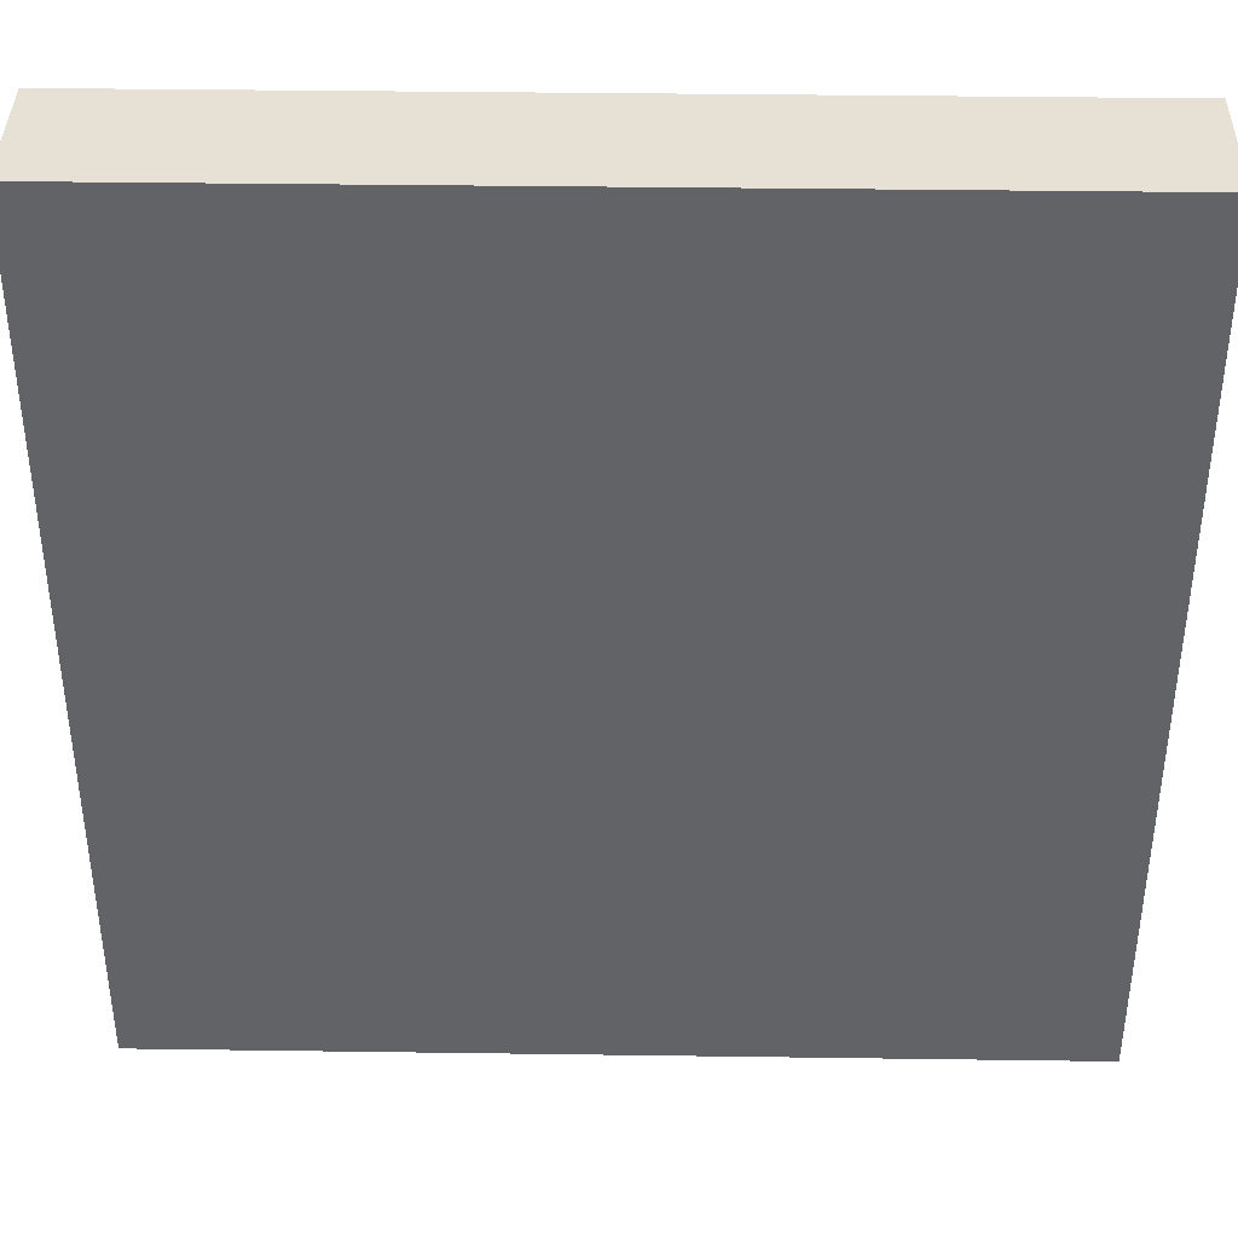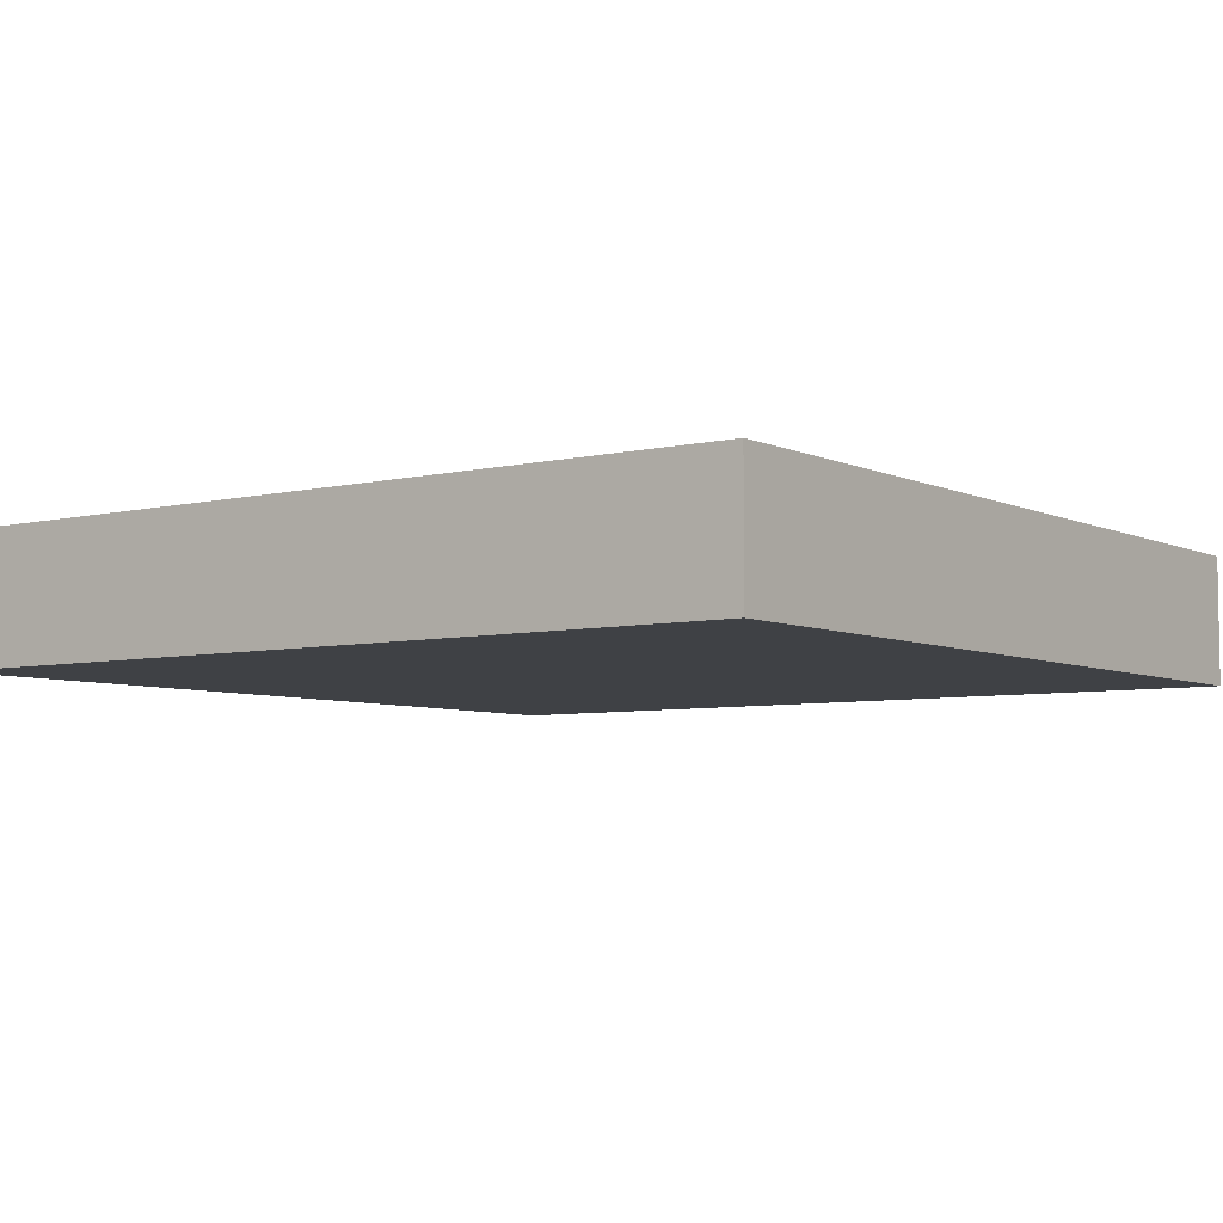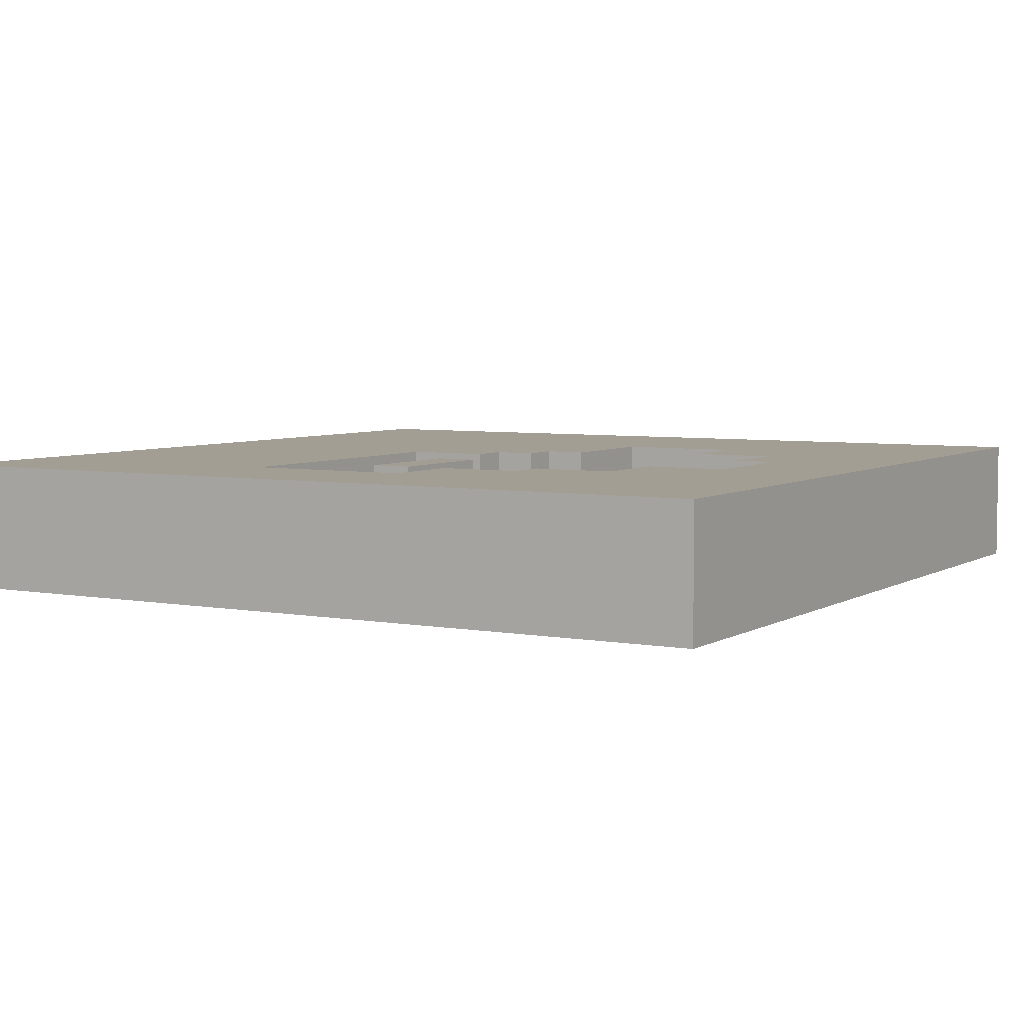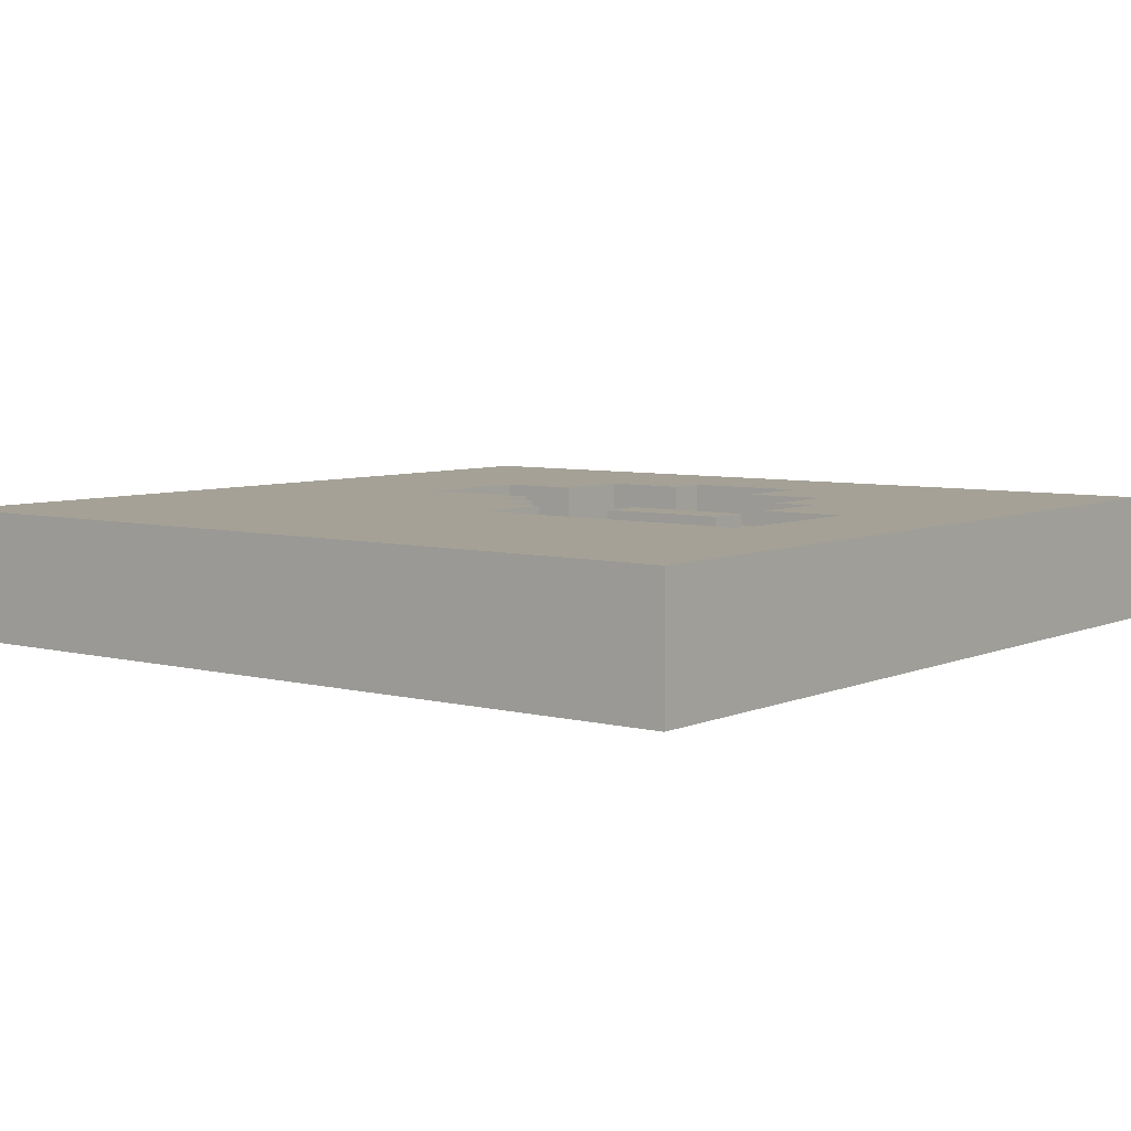
<metadata>
{"format":"obj","ext":"obj","renderer":"f3d","projection":"perspective","resolution":1024,"background":"white","views":[{"elev":39.0,"azim":1.0,"up":"+Z"},{"elev":-5.7,"azim":-143.9,"up":"+Y"},{"elev":5.2,"azim":120.2,"up":"+Y"},{"elev":6.1,"azim":37.8,"up":"+Y"}]}
</metadata>
<code>
o
v -1 0 1
v -1 0 0
v -1 0 -0.2
v -1 0 -0.3
v -1 0 -1
v -1 0.1 0
v -1 0.1 -0.2
v -1 0.1 -0.3
v -1 0.2 1
v -1 0.2 0.9
v -1 0.3 1
v -1 0.3 0.9
v -1 0.3 -1
v 0.2 0.2 0.1
v 0.2 0.2 0
v 0.2 0.2 -0.5
v 0.2 0.2 -0.6
v 0.2 0.2 -0.7
v 0.2 0.3 0.1
v 0.2 0.3 0
v 0.2 0.3 -0.5
v 0.2 0.3 -0.6
v 0.2 0.3 -0.7
v 0.4 0.1 0
v 0.4 0.1 -0.5
v 0.4 0.2 0
v 0.4 0.2 -0.3
v 0.4 0.2 -0.5
v 0.4 0.3 -0.3
v 0.4 0.3 -0.5
v 0.5 0.2 -0.1
v 0.5 0.2 -0.3
v 0.5 0.3 -0.1
v 0.5 0.3 -0.3
v 0.7 0.2 0.3
v 0.7 0.2 0
v 0.7 0.2 -0.1
v 0.7 0.3 0.3
v 0.7 0.3 -0.1
v -0.5 0.2 -0.1
v -0.5 0.2 -0.4
v -0.5 0.3 -0.1
v -0.5 0.3 -0.4
v -0.3 0.2 -0.4
v -0.3 0.2 -0.6
v -0.3 0.3 -0.4
v -0.3 0.3 -0.6
v -0.2 0.2 0
v -0.2 0.2 -0.1
v -0.2 0.3 0
v -0.2 0.3 -0.1
v -0.1 0.2 0.1
v -0.1 0.2 0
v -0.1 0.2 -0.6
v -0.1 0.2 -0.7
v -0.1 0.3 0.1
v -0.1 0.3 0
v -0.1 0.3 -0.6
v -0.1 0.3 -0.7
v 0 0.1 -0.2
v 0 0.1 -0.3
v 0 0.2 0.3
v 0 0.2 0.1
v 0 0.2 -0.2
v 0 0.2 -0.3
v 0 0.3 0.3
v 0 0.3 0.1
v 0.1 0.1 0
v 0.1 0.1 -0.2
v 0.1 0.1 -0.3
v 0.1 0.1 -0.5
v 0.1 0.2 0
v 0.1 0.2 -0.2
v 0.1 0.2 -0.3
v 0.1 0.2 -0.5
v 0.5 0.2 0.1
v 0.5 0.2 0
v 0.5 0.3 0.1
v 0.5 0.3 0
v 1 0 1
v 1 0 0.5
v 1 0 0.4
v 1 0 -1
v 1 0.1 0.5
v 1 0.1 0.4
v 1 0.1 -0.2
v 1 0.1 -0.3
v 1 0.2 1
v 1 0.2 0.9
v 1 0.2 -0.2
v 1 0.2 -0.3
v 1 0.2 -0.4
v 1 0.3 1
v 1 0.3 0.9
v 1 0.3 -0.3
v 1 0.3 -0.4
v 1 0.3 -1
v -1 0 1
v -1 0.2 1
v -1 0.3 1
v -0.9 0.2 1
v -0.9 0.3 1
v -0.2 0.2 1
v -0.2 0.3 1
v -0.1 0.1 1
v -0.1 0.2 1
v -0.1 0.3 1
v 0 0.1 1
v 0 0.2 1
v 0.9 0.2 1
v 0.9 0.3 1
v 1 0 1
v 1 0.2 1
v 1 0.3 1
v 0.2 0.2 0.1
v 0.2 0.3 0.1
v 0.4 0.2 0.1
v 0.4 0.3 0.1
v 0.5 0.2 0.1
v 0.5 0.3 0.1
v 0.5 0.2 -0.1
v 0.5 0.3 -0.1
v 0.6 0.2 -0.1
v 0.6 0.3 -0.1
v 0.7 0.2 -0.1
v 0.7 0.3 -0.1
v 0 0.1 -0.3
v 0 0.2 -0.3
v 0.1 0.1 -0.3
v 0.1 0.2 -0.3
v 0.4 0.2 -0.3
v 0.4 0.3 -0.3
v 0.5 0.2 -0.3
v 0.5 0.3 -0.3
v -0.5 0.2 -0.4
v -0.5 0.3 -0.4
v -0.3 0.2 -0.4
v -0.3 0.3 -0.4
v 0.1 0.1 -0.5
v 0.1 0.2 -0.5
v 0.2 0.2 -0.5
v 0.2 0.3 -0.5
v 0.4 0.1 -0.5
v 0.4 0.2 -0.5
v 0.4 0.3 -0.5
v -0.3 0.2 -0.6
v -0.3 0.3 -0.6
v -0.1 0.2 -0.6
v -0.1 0.3 -0.6
v -0.1 0.2 -0.7
v -0.1 0.3 -0.7
v 0.1 0.2 -0.7
v 0.2 0.2 -0.7
v 0.2 0.3 -0.7
v 0 0.2 0.3
v 0 0.3 0.3
v 0.7 0.2 0.3
v 0.7 0.3 0.3
v -0.1 0.2 0.1
v -0.1 0.3 0.1
v 0 0.2 0.1
v 0 0.3 0.1
v -0.2 0.2 0
v -0.2 0.3 0
v -0.1 0.2 0
v -0.1 0.3 0
v 0.1 0.1 0
v 0.1 0.2 0
v 0.2 0.1 0
v 0.2 0.2 0
v 0.2 0.3 0
v 0.4 0.1 0
v 0.4 0.2 0
v 0.4 0.3 0
v 0.5 0.2 0
v 0.5 0.3 0
v -0.5 0.2 -0.1
v -0.5 0.3 -0.1
v -0.2 0.2 -0.1
v -0.2 0.3 -0.1
v 0 0.1 -0.2
v 0 0.2 -0.2
v 0.1 0.1 -0.2
v 0.1 0.2 -0.2
v -1 0 -1
v -1 0.3 -1
v -0.8 0.1 -1
v -0.8 0.2 -1
v -0.7 0.1 -1
v -0.7 0.2 -1
v -0.1 0.1 -1
v -0.1 0.2 -1
v 0 0.1 -1
v 0 0.2 -1
v 0.4 0 -1
v 0.4 0.1 -1
v 0.5 0 -1
v 0.5 0.1 -1
v 1 0 -1
v 1 0.3 -1
v -1 0 1
v 1 0 1
v 0.9 0 0.5
v 1 0 0.5
v 0.9 0 0.4
v 1 0 0.4
v -1 0 0
v -0.9 0 0
v 0.1 0 0
v 0.4 0 0
v -1 0 -0.2
v -0.9 0 -0.2
v 0 0 -0.2
v 0.1 0 -0.2
v -1 0 -0.3
v -0.9 0 -0.3
v 0 0 -0.3
v 0.1 0 -0.3
v 0.1 0 -0.5
v 0.4 0 -0.5
v 0.4 0 -0.9
v 0.5 0 -0.9
v -1 0 -1
v 0.4 0 -1
v 0.5 0 -1
v 1 0 -1
v 0.1 0.1 0
v 0.2 0.1 0
v 0.4 0.1 0
v 0 0.1 -0.2
v 0.1 0.1 -0.2
v 0 0.1 -0.3
v 0.1 0.1 -0.3
v 0.1 0.1 -0.5
v 0.4 0.1 -0.5
v 0 0.2 0.3
v 0.7 0.2 0.3
v 0.1 0.2 0.2
v 0.2 0.2 0.2
v -0.1 0.2 0.1
v 0 0.2 0.1
v 0.1 0.2 0.1
v 0.2 0.2 0.1
v 0.4 0.2 0.1
v 0.5 0.2 0.1
v 0.6 0.2 0.1
v -0.2 0.2 0
v -0.1 0.2 0
v 0 0.2 0
v 0.1 0.2 0
v 0.2 0.2 0
v 0.4 0.2 0
v 0.5 0.2 0
v 0.6 0.2 0
v 0.7 0.2 0
v -0.5 0.2 -0.1
v -0.2 0.2 -0.1
v 0.5 0.2 -0.1
v 0.6 0.2 -0.1
v 0.7 0.2 -0.1
v -0.1 0.2 -0.2
v 0 0.2 -0.2
v 0.1 0.2 -0.2
v -0.1 0.2 -0.3
v 0 0.2 -0.3
v 0.1 0.2 -0.3
v 0.4 0.2 -0.3
v 0.5 0.2 -0.3
v -0.5 0.2 -0.4
v -0.3 0.2 -0.4
v -0.1 0.2 -0.4
v 0 0.2 -0.4
v 0.1 0.2 -0.5
v 0.2 0.2 -0.5
v -0.3 0.2 -0.6
v -0.1 0.2 -0.6
v 0 0.2 -0.6
v 0.1 0.2 -0.6
v 0.2 0.2 -0.6
v -0.1 0.2 -0.7
v 0.1 0.2 -0.7
v 0.2 0.2 -0.7
v -1 0.3 1
v -0.9 0.3 1
v -0.2 0.3 1
v -0.1 0.3 1
v 0.9 0.3 1
v 1 0.3 1
v -1 0.3 0.9
v -0.9 0.3 0.9
v -0.2 0.3 0.9
v -0.1 0.3 0.9
v 0.9 0.3 0.9
v 1 0.3 0.9
v 0.7 0.3 0.8
v 0.8 0.3 0.8
v 0.2 0.3 0.7
v 0.3 0.3 0.7
v 0.4 0.3 0.7
v 0.7 0.3 0.7
v 0.8 0.3 0.7
v -0.5 0.3 0.6
v -0.3 0.3 0.6
v 0.2 0.3 0.6
v 0.3 0.3 0.6
v 0.4 0.3 0.6
v -0.5 0.3 0.5
v -0.3 0.3 0.5
v -0.5 0.3 0.4
v -0.3 0.3 0.4
v 0 0.3 0.3
v 0.7 0.3 0.3
v -0.8 0.3 0.1
v -0.7 0.3 0.1
v -0.6 0.3 0.1
v -0.1 0.3 0.1
v 0 0.3 0.1
v 0.2 0.3 0.1
v 0.4 0.3 0.1
v 0.5 0.3 0.1
v -0.7 0.3 0
v -0.6 0.3 0
v -0.2 0.3 0
v -0.1 0.3 0
v 0.2 0.3 0
v 0.4 0.3 0
v 0.5 0.3 0
v -0.8 0.3 -0.1
v -0.7 0.3 -0.1
v -0.5 0.3 -0.1
v -0.2 0.3 -0.1
v 0.5 0.3 -0.1
v 0.6 0.3 -0.1
v 0.7 0.3 -0.1
v 0.4 0.3 -0.3
v 0.5 0.3 -0.3
v 0.6 0.3 -0.3
v 0.9 0.3 -0.3
v 1 0.3 -0.3
v -0.8 0.3 -0.4
v -0.7 0.3 -0.4
v -0.5 0.3 -0.4
v -0.3 0.3 -0.4
v 0.9 0.3 -0.4
v 1 0.3 -0.4
v -0.8 0.3 -0.5
v -0.7 0.3 -0.5
v 0.2 0.3 -0.5
v 0.4 0.3 -0.5
v 0.5 0.3 -0.5
v 0.7 0.3 -0.5
v 0.8 0.3 -0.5
v -0.8 0.3 -0.6
v -0.7 0.3 -0.6
v -0.3 0.3 -0.6
v -0.1 0.3 -0.6
v 0.2 0.3 -0.6
v 0.3 0.3 -0.6
v 0.4 0.3 -0.6
v 0.5 0.3 -0.6
v 0.7 0.3 -0.6
v 0.8 0.3 -0.6
v -0.1 0.3 -0.7
v 0.2 0.3 -0.7
v 0.3 0.3 -0.7
v 0.4 0.3 -0.7
v 0.5 0.3 -0.7
v -0.5 0.3 -0.8
v -0.4 0.3 -0.8
v -0.5 0.3 -0.9
v -0.4 0.3 -0.9
v -1 0.3 -1
v 1 0.3 -1
f 6 2 1
f 6 3 2
f 7 4 3
f 7 3 6
f 8 5 4
f 8 4 7
f 9 7 6
f 9 6 1
f 9 8 7
f 10 8 9
f 11 10 9
f 12 8 10
f 12 10 11
f 13 5 8
f 13 8 12
f 19 15 14
f 20 15 19
f 21 17 16
f 22 18 17
f 22 17 21
f 23 18 22
f 26 25 24
f 27 25 26
f 28 25 27
f 29 28 27
f 30 28 29
f 33 32 31
f 34 32 33
f 38 36 35
f 38 37 36
f 39 37 38
f 40 41 42
f 42 41 43
f 44 45 46
f 46 45 47
f 48 49 50
f 50 49 51
f 52 53 56
f 56 53 57
f 54 55 58
f 58 55 59
f 60 61 64
f 64 61 65
f 62 63 66
f 66 63 67
f 68 69 72
f 72 69 73
f 70 71 74
f 74 71 75
f 76 77 78
f 78 77 79
f 80 81 84
f 81 82 84
f 82 83 85
f 84 82 85
f 85 83 86
f 86 83 87
f 80 84 88
f 84 85 88
f 85 86 88
f 88 86 89
f 86 87 90
f 89 86 90
f 87 83 91
f 90 87 91
f 91 83 92
f 88 89 93
f 89 90 94
f 93 89 94
f 90 91 94
f 91 92 95
f 94 91 95
f 92 83 96
f 95 92 96
f 96 83 97
f 101 99 98
f 101 100 99
f 102 100 101
f 103 101 98
f 103 102 101
f 104 102 103
f 105 103 98
f 106 104 103
f 106 103 105
f 107 104 106
f 108 105 98
f 108 106 105
f 109 107 106
f 109 106 108
f 110 109 108
f 110 107 109
f 111 107 110
f 112 108 98
f 112 110 108
f 113 111 110
f 113 110 112
f 114 111 113
f 117 116 115
f 118 116 117
f 119 118 117
f 120 118 119
f 123 122 121
f 124 122 123
f 125 124 123
f 126 124 125
f 129 128 127
f 130 128 129
f 133 132 131
f 134 132 133
f 137 136 135
f 138 136 137
f 141 140 139
f 143 141 139
f 144 142 141
f 144 141 143
f 145 142 144
f 148 147 146
f 149 147 148
f 152 151 150
f 153 151 152
f 154 151 153
f 155 156 157
f 157 156 158
f 159 160 161
f 161 160 162
f 163 164 165
f 165 164 166
f 167 168 169
f 169 168 170
f 169 170 172
f 170 171 173
f 172 170 173
f 173 171 174
f 173 174 175
f 175 174 176
f 177 178 179
f 179 178 180
f 181 182 183
f 183 182 184
f 185 186 187
f 187 186 188
f 185 187 189
f 187 188 189
f 188 186 190
f 189 188 190
f 185 189 191
f 189 190 191
f 190 186 192
f 191 190 192
f 185 191 193
f 191 192 193
f 192 186 194
f 193 192 194
f 185 193 195
f 193 194 195
f 195 194 196
f 195 196 197
f 196 194 198
f 197 196 198
f 197 198 199
f 194 186 200
f 199 198 200
f 198 194 200
f 203 202 201
f 204 202 203
f 205 203 201
f 205 204 203
f 206 204 205
f 207 205 201
f 207 206 205
f 208 206 207
f 209 206 208
f 210 206 209
f 211 208 207
f 212 209 208
f 212 208 211
f 213 209 212
f 214 210 209
f 214 209 213
f 215 212 211
f 216 213 212
f 216 212 215
f 217 214 213
f 217 213 216
f 218 210 214
f 218 214 217
f 219 217 216
f 219 210 218
f 219 218 217
f 219 216 215
f 220 206 210
f 220 210 219
f 221 220 219
f 221 206 220
f 222 206 221
f 223 219 215
f 223 221 219
f 224 222 221
f 224 221 223
f 225 206 222
f 225 222 224
f 226 206 225
f 227 228 231
f 228 229 231
f 230 231 232
f 231 229 233
f 232 231 233
f 233 229 234
f 234 229 235
f 236 237 238
f 238 237 239
f 236 238 241
f 238 239 242
f 241 238 242
f 239 237 243
f 242 239 243
f 243 237 244
f 244 237 245
f 245 237 246
f 240 241 248
f 241 242 249
f 248 241 249
f 242 243 250
f 249 242 250
f 250 243 251
f 245 246 253
f 246 237 254
f 253 246 254
f 254 237 255
f 247 248 257
f 248 249 257
f 254 255 258
f 253 254 258
f 252 253 258
f 258 255 259
f 259 255 260
f 256 257 261
f 257 249 261
f 249 250 262
f 261 249 262
f 262 250 263
f 256 261 264
f 261 262 264
f 264 262 265
f 252 258 267
f 267 258 268
f 256 264 269
f 269 264 270
f 264 265 271
f 270 264 271
f 265 266 272
f 271 265 272
f 272 266 273
f 270 271 275
f 271 272 275
f 275 272 276
f 273 274 277
f 276 272 277
f 272 273 277
f 277 274 278
f 278 274 279
f 276 277 280
f 277 278 280
f 278 279 281
f 280 278 281
f 281 279 282
f 283 284 289
f 284 285 290
f 289 284 290
f 285 286 291
f 290 285 291
f 286 287 292
f 291 286 292
f 287 288 293
f 292 287 293
f 293 288 294
f 291 292 295
f 289 290 295
f 293 294 295
f 292 293 295
f 290 291 295
f 295 294 296
f 289 295 297
f 297 295 298
f 298 295 299
f 295 296 300
f 299 295 300
f 296 294 301
f 300 296 301
f 289 297 302
f 302 297 303
f 297 298 304
f 303 297 304
f 298 299 305
f 304 298 305
f 299 300 306
f 305 299 306
f 300 301 306
f 302 303 307
f 289 302 307
f 304 305 308
f 307 303 308
f 303 304 308
f 305 306 308
f 289 307 309
f 307 308 309
f 308 306 310
f 309 308 310
f 309 310 311
f 310 306 311
f 306 301 312
f 311 306 312
f 289 309 313
f 309 311 313
f 313 311 314
f 314 311 315
f 315 311 316
f 316 311 317
f 313 314 321
f 314 315 321
f 315 316 322
f 321 315 322
f 322 316 323
f 323 316 324
f 318 319 325
f 319 320 326
f 325 319 326
f 326 320 327
f 289 313 328
f 313 321 328
f 322 323 329
f 328 321 329
f 321 322 329
f 329 323 330
f 330 323 331
f 312 301 334
f 332 333 336
f 333 334 337
f 336 333 337
f 334 301 338
f 337 334 338
f 301 294 338
f 338 294 339
f 289 328 340
f 328 329 340
f 329 330 340
f 340 330 341
f 341 330 342
f 336 337 344
f 338 339 344
f 337 338 344
f 344 339 345
f 340 341 346
f 289 340 346
f 342 343 347
f 346 341 347
f 341 342 347
f 335 336 349
f 336 344 350
f 344 345 350
f 349 336 350
f 350 345 351
f 351 345 352
f 289 346 353
f 346 347 353
f 347 343 354
f 353 347 354
f 354 343 355
f 348 349 357
f 357 349 358
f 349 350 359
f 358 349 359
f 350 351 359
f 359 351 360
f 351 352 361
f 360 351 361
f 352 345 362
f 361 352 362
f 355 356 363
f 353 354 363
f 354 355 363
f 357 358 364
f 358 359 365
f 364 358 365
f 359 360 366
f 365 359 366
f 360 361 367
f 366 360 367
f 361 362 367
f 365 366 368
f 364 365 368
f 366 367 368
f 363 364 368
f 353 363 368
f 368 367 369
f 353 368 370
f 368 369 370
f 369 367 371
f 370 369 371
f 289 353 372
f 353 370 372
f 370 371 372
f 367 362 373
f 372 371 373
f 371 367 373
f 362 345 373

</code>
